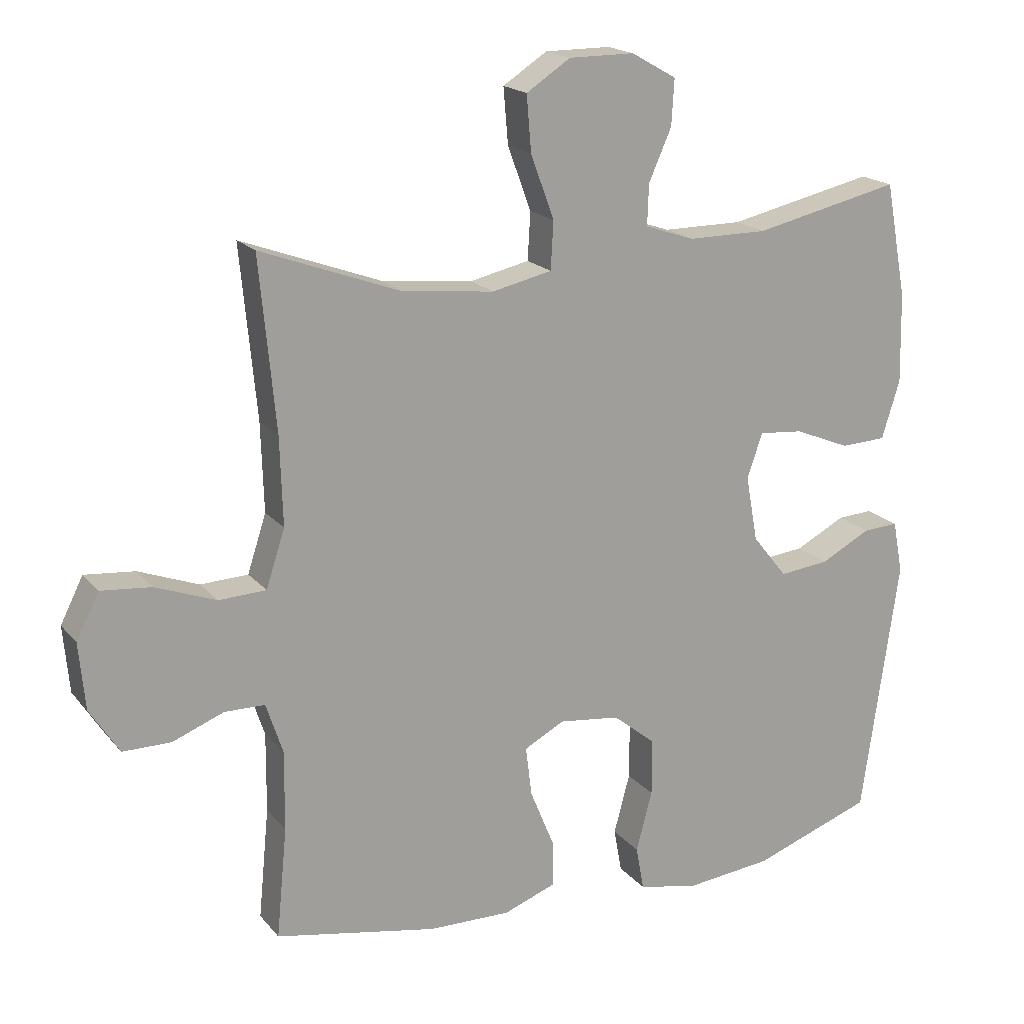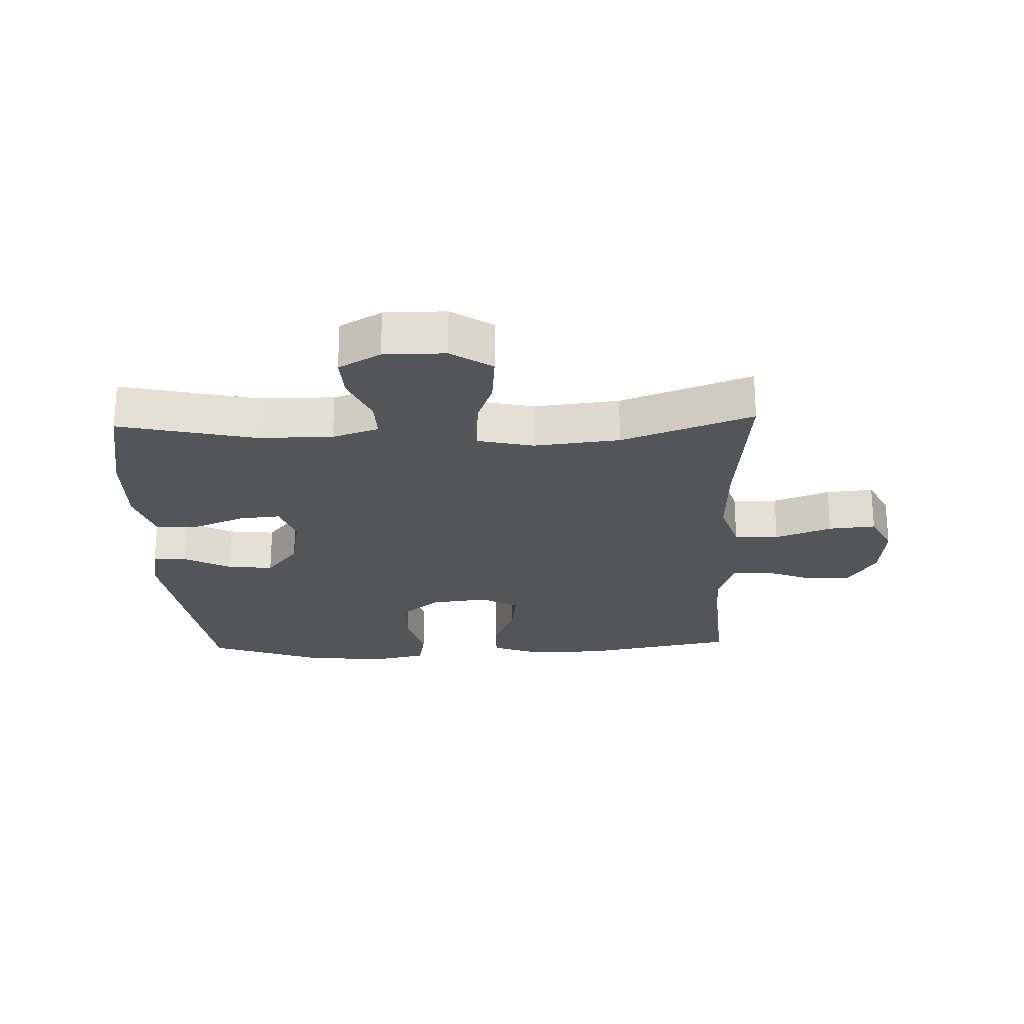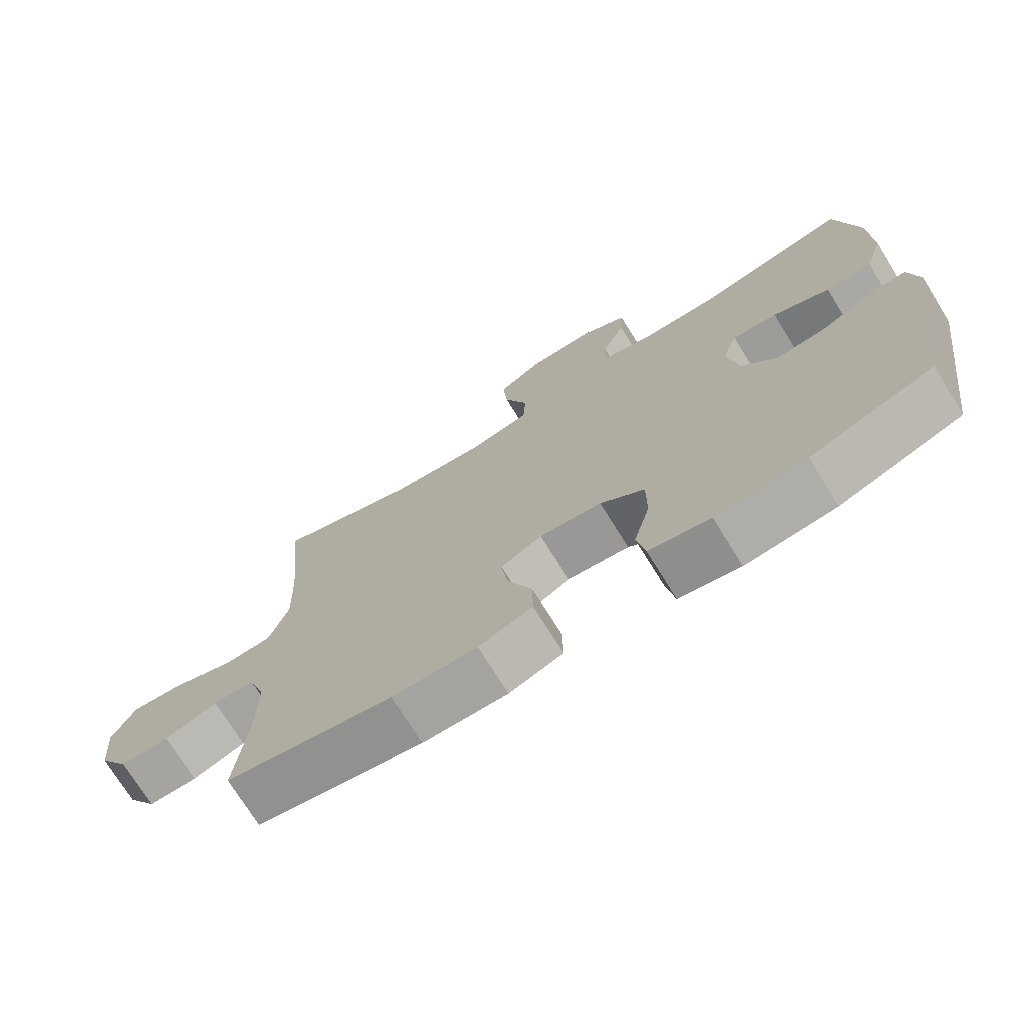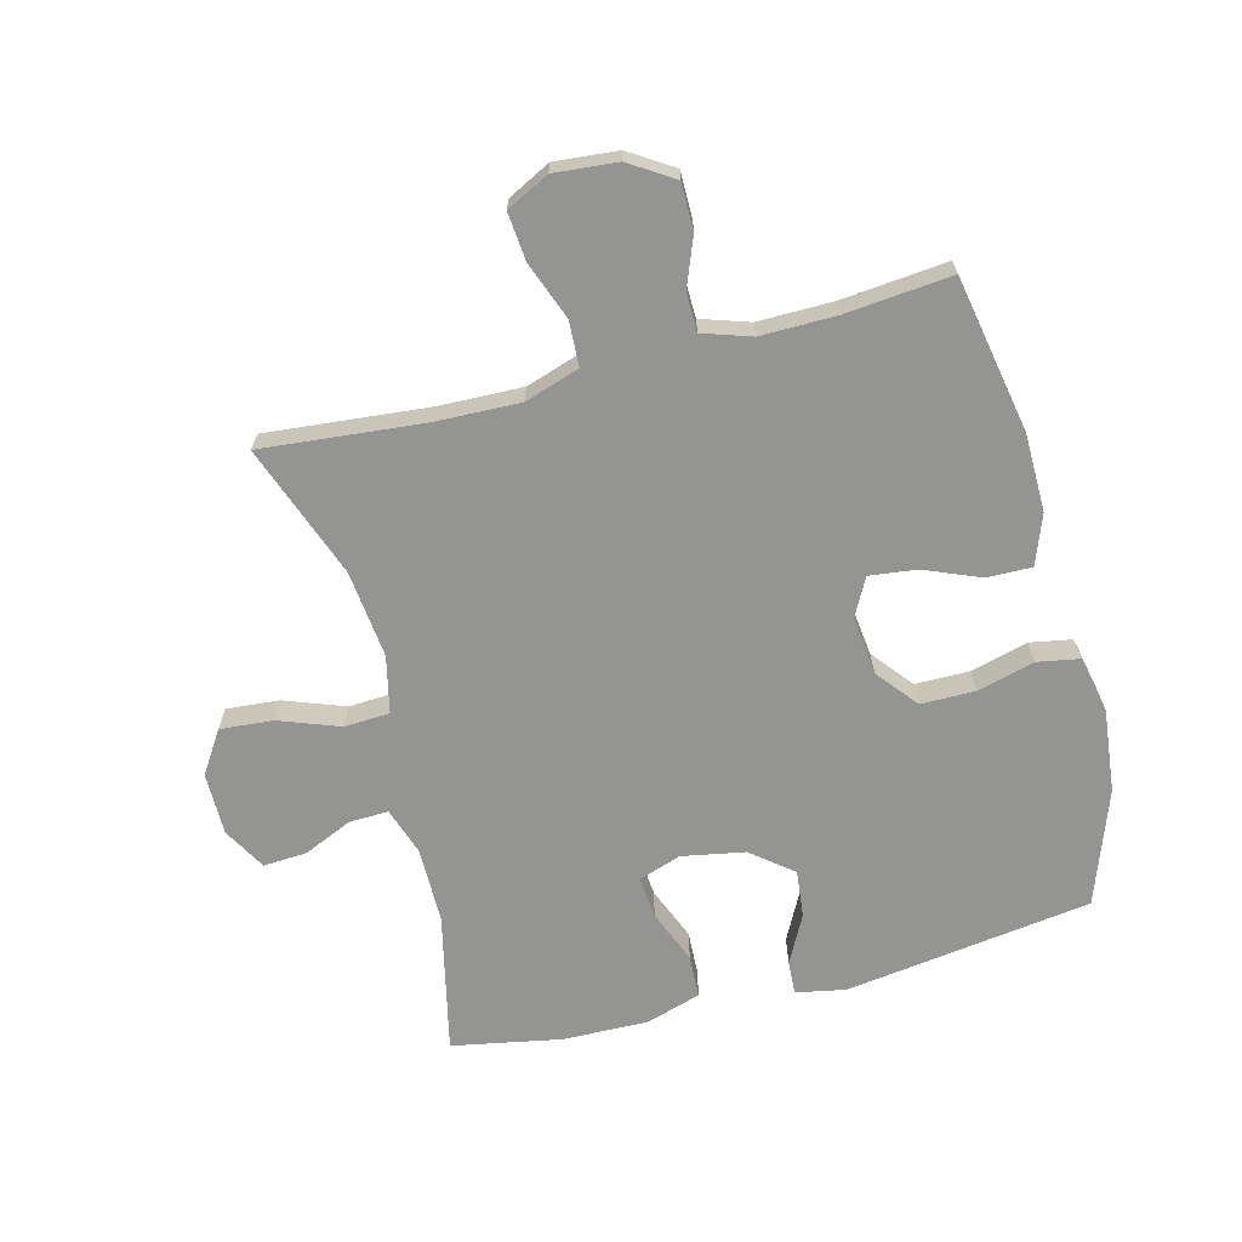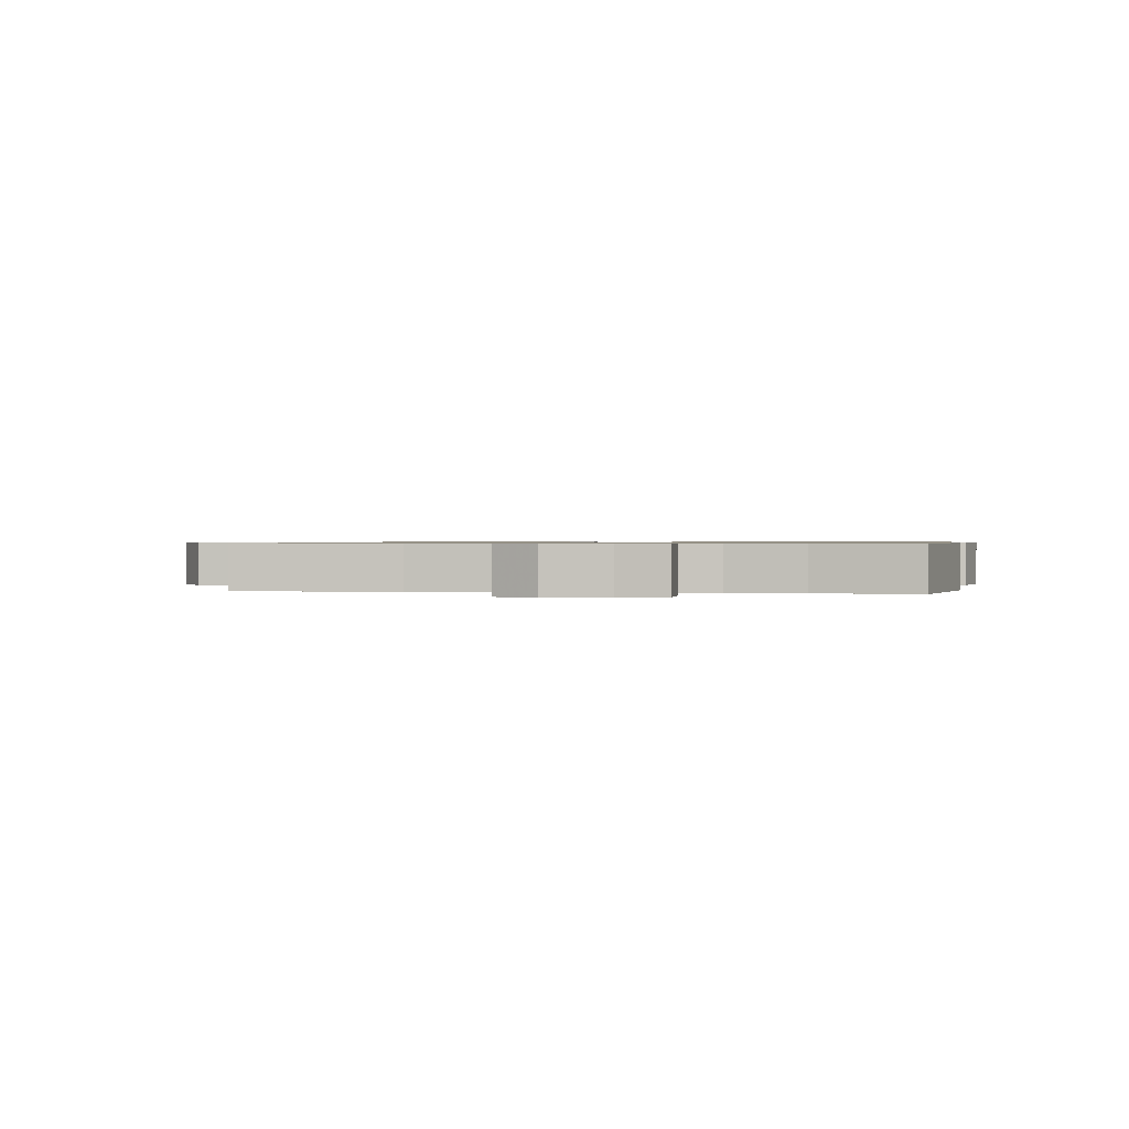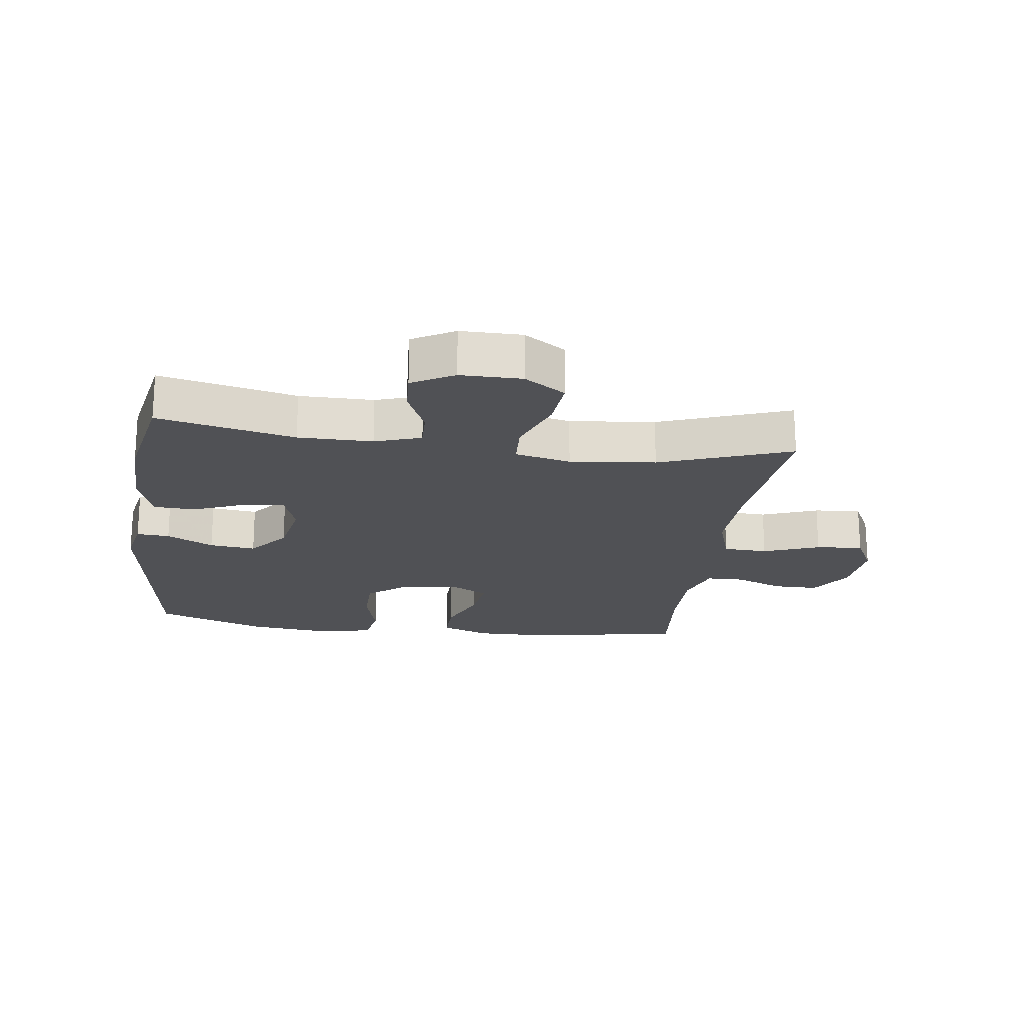
<metadata>
{"format":"obj","ext":"obj","renderer":"f3d","projection":"perspective","resolution":1024,"background":"white","views":[{"elev":18.4,"azim":153.2,"up":"+Z"},{"elev":-24.0,"azim":2.0,"up":"+Y"},{"elev":-73.4,"azim":-148.2,"up":"+Z"},{"elev":-67.0,"azim":104.5,"up":"+Y"},{"elev":0.7,"azim":99.2,"up":"+Y"},{"elev":-20.2,"azim":-7.8,"up":"+Y"}]}
</metadata>
<code>
v 0.5 0.07 0.5
v 0.476 0.07 0.246
v 0.472 0.07 0.114
v 0.5 0.07 0.028
v 0.571 0.07 0.025
v 0.661 0.07 0.059
v 0.736 0.07 0.066
v 0.77 0.07 -0.001
v 0.761 0.07 -0.1
v 0.717 0.07 -0.169
v 0.645 0.07 -0.169
v 0.568 0.07 -0.139
v 0.508 0.07 -0.14
v 0.483 0.07 -0.216
v 0.484 0.07 -0.334
v 0.5 0.07 -0.5
v 0.257 0.07 -0.546
v 0.134 0.07 -0.548
v 0.056 0.07 -0.519
v 0.057 0.07 -0.449
v 0.093 0.07 -0.361
v 0.102 0.07 -0.287
v 0.042 0.07 -0.255
v -0.049 0.07 -0.266
v -0.113 0.07 -0.318
v -0.113 0.07 -0.403
v -0.089 0.07 -0.493
v -0.101 0.07 -0.559
v -0.19 0.07 -0.578
v -0.321 0.07 -0.564
v -0.5 0.07 -0.5
v -0.555 0.07 -0.113
v -0.54 0.07 -0.035
v -0.487 0.07 -0.038
v -0.412 0.07 -0.077
v -0.338 0.07 -0.085
v -0.286 0.07 -0.02
v -0.268 0.07 0.078
v -0.291 0.07 0.145
v -0.357 0.07 0.139
v -0.44 0.07 0.105
v -0.508 0.07 0.108
v -0.535 0.07 0.195
v -0.532 0.07 0.329
v -0.5 0.07 0.5
v -0.281 0.07 0.451
v -0.162 0.07 0.451
v -0.088 0.07 0.476
v -0.09 0.07 0.537
v -0.124 0.07 0.614
v -0.128 0.07 0.682
v -0.061 0.07 0.72
v 0.037 0.07 0.72
v 0.103 0.07 0.677
v 0.096 0.07 0.594
v 0.061 0.07 0.499
v 0.065 0.07 0.428
v 0.154 0.07 0.408
v 0.291 0.07 0.423
v 0.5 0 0.5
v 0.476 0 0.246
v 0.472 0 0.114
v 0.5 0 0.028
v 0.571 0 0.025
v 0.661 0 0.059
v 0.736 0 0.066
v 0.77 0 -0.001
v 0.761 0 -0.1
v 0.717 0 -0.169
v 0.645 0 -0.169
v 0.568 0 -0.139
v 0.508 0 -0.14
v 0.483 0 -0.216
v 0.484 0 -0.334
v 0.5 0 -0.5
v 0.257 0 -0.546
v 0.134 0 -0.548
v 0.056 0 -0.519
v 0.057 0 -0.449
v 0.093 0 -0.361
v 0.102 0 -0.287
v 0.042 0 -0.255
v -0.049 0 -0.266
v -0.113 0 -0.318
v -0.113 0 -0.403
v -0.089 0 -0.493
v -0.101 0 -0.559
v -0.19 0 -0.578
v -0.321 0 -0.564
v -0.5 0 -0.5
v -0.555 0 -0.113
v -0.54 0 -0.035
v -0.487 0 -0.038
v -0.412 0 -0.077
v -0.338 0 -0.085
v -0.286 0 -0.02
v -0.268 0 0.078
v -0.291 0 0.145
v -0.357 0 0.139
v -0.44 0 0.105
v -0.508 0 0.108
v -0.535 0 0.195
v -0.532 0 0.329
v -0.5 0 0.5
v -0.281 0 0.451
v -0.162 0 0.451
v -0.088 0 0.476
v -0.09 0 0.537
v -0.124 0 0.614
v -0.128 0 0.682
v -0.061 0 0.72
v 0.037 0 0.72
v 0.103 0 0.677
v 0.096 0 0.594
v 0.061 0 0.499
v 0.065 0 0.428
v 0.154 0 0.408
v 0.291 0 0.423
f 54 55 56
f 53 54 56
f 52 53 56
f 51 52 56
f 50 51 56
f 49 50 56
f 48 49 56 57
f 47 48 57
f 46 47 57 58
f 44 45 46
f 43 44 46
f 42 43 46
f 41 42 46
f 40 41 46
f 39 40 46 58
f 33 34 35
f 32 33 35
f 31 32 35
f 30 31 35
f 29 30 35
f 28 29 35
f 27 28 35
f 26 27 35
f 25 26 35 36
f 24 25 36 37
f 19 20 21
f 18 19 21
f 17 18 21
f 16 17 21
f 15 16 21
f 14 15 21 22
f 13 14 22 23
f 10 11 12
f 9 10 12
f 8 9 12
f 7 8 12
f 6 7 12
f 5 6 12
f 4 5 12 13
f 24 37 38
f 23 24 38
f 13 23 38
f 4 13 38
f 3 4 38
f 39 58 59
f 38 39 59
f 3 38 59
f 2 3 59
f 1 2 59
f 115 114 113
f 115 113 112
f 115 112 111
f 115 111 110
f 115 110 109
f 115 109 108
f 116 115 108 107
f 116 107 106
f 117 116 106 105
f 105 104 103
f 105 103 102
f 105 102 101
f 105 101 100
f 105 100 99
f 117 105 99 98
f 94 93 92
f 94 92 91
f 94 91 90
f 94 90 89
f 94 89 88
f 94 88 87
f 94 87 86
f 94 86 85
f 95 94 85 84
f 96 95 84 83
f 80 79 78
f 80 78 77
f 80 77 76
f 80 76 75
f 80 75 74
f 81 80 74 73
f 82 81 73 72
f 71 70 69
f 71 69 68
f 71 68 67
f 71 67 66
f 71 66 65
f 71 65 64
f 72 71 64 63
f 97 96 83
f 97 83 82
f 97 82 72
f 97 72 63
f 97 63 62
f 118 117 98
f 118 98 97
f 118 97 62
f 118 62 61
f 118 61 60
f 1 60 61 2
f 2 61 62 3
f 3 62 63 4
f 4 63 64 5
f 5 64 65 6
f 6 65 66 7
f 7 66 67 8
f 8 67 68 9
f 9 68 69 10
f 10 69 70 11
f 11 70 71 12
f 12 71 72 13
f 13 72 73 14
f 14 73 74 15
f 15 74 75 16
f 16 75 76 17
f 17 76 77 18
f 18 77 78 19
f 19 78 79 20
f 20 79 80 21
f 21 80 81 22
f 22 81 82 23
f 23 82 83 24
f 24 83 84 25
f 25 84 85 26
f 26 85 86 27
f 27 86 87 28
f 28 87 88 29
f 29 88 89 30
f 30 89 90 31
f 31 90 91 32
f 32 91 92 33
f 33 92 93 34
f 34 93 94 35
f 35 94 95 36
f 36 95 96 37
f 37 96 97 38
f 38 97 98 39
f 39 98 99 40
f 40 99 100 41
f 41 100 101 42
f 42 101 102 43
f 43 102 103 44
f 44 103 104 45
f 45 104 105 46
f 46 105 106 47
f 47 106 107 48
f 48 107 108 49
f 49 108 109 50
f 50 109 110 51
f 51 110 111 52
f 52 111 112 53
f 53 112 113 54
f 54 113 114 55
f 55 114 115 56
f 56 115 116 57
f 57 116 117 58
f 58 117 118 59
f 59 118 60 1

</code>
